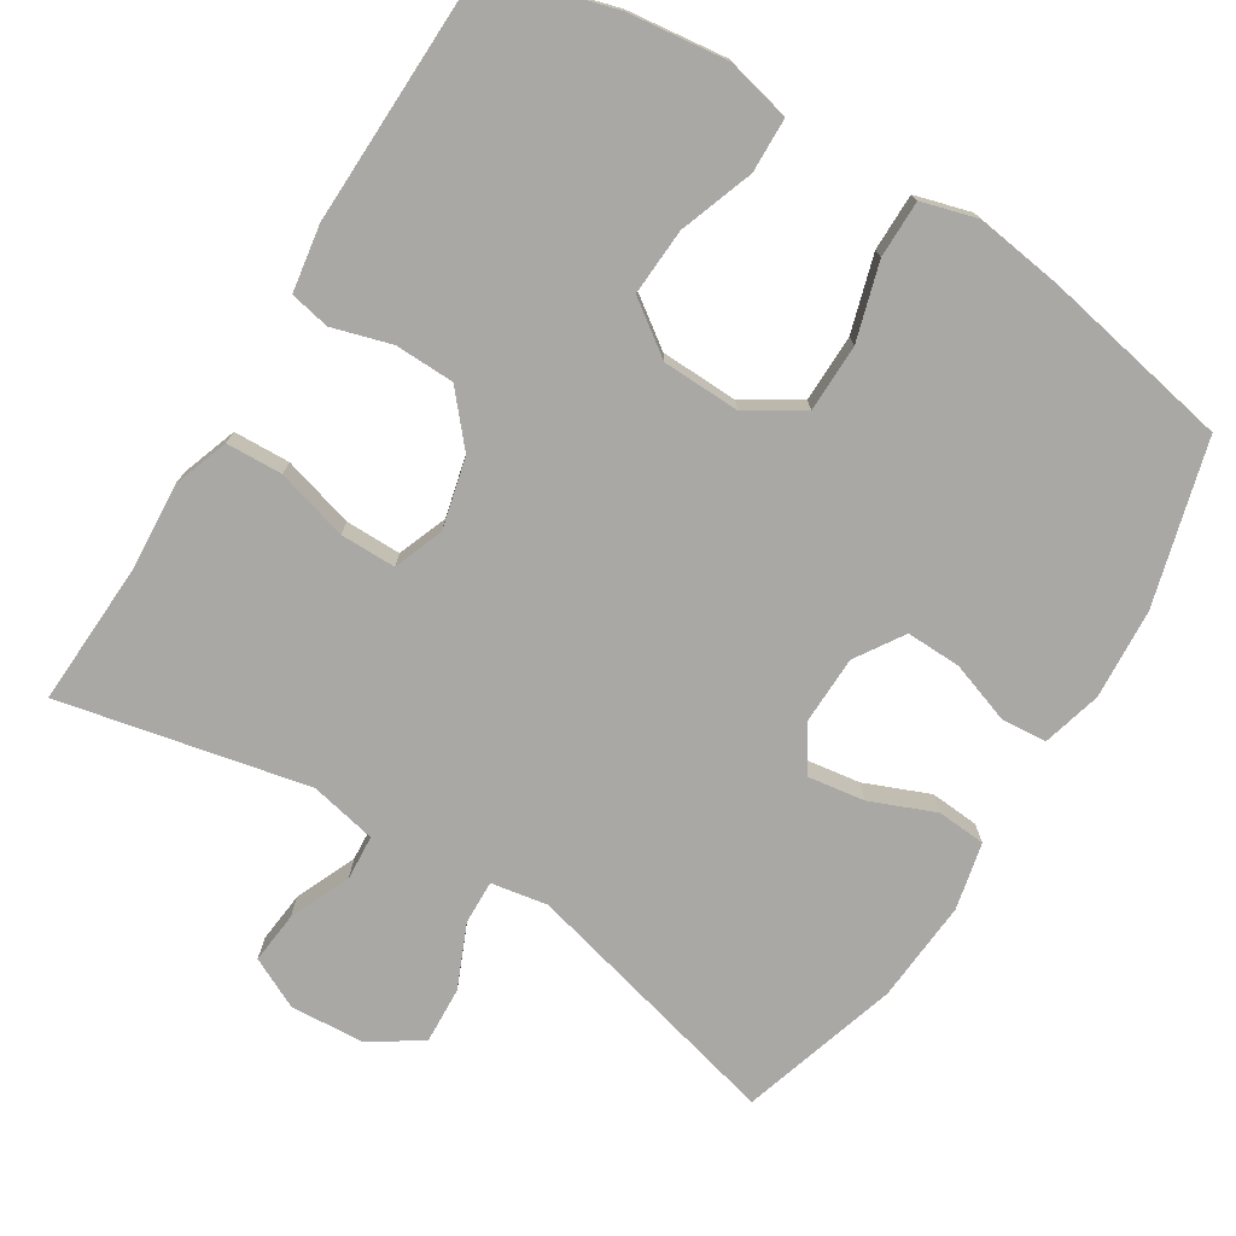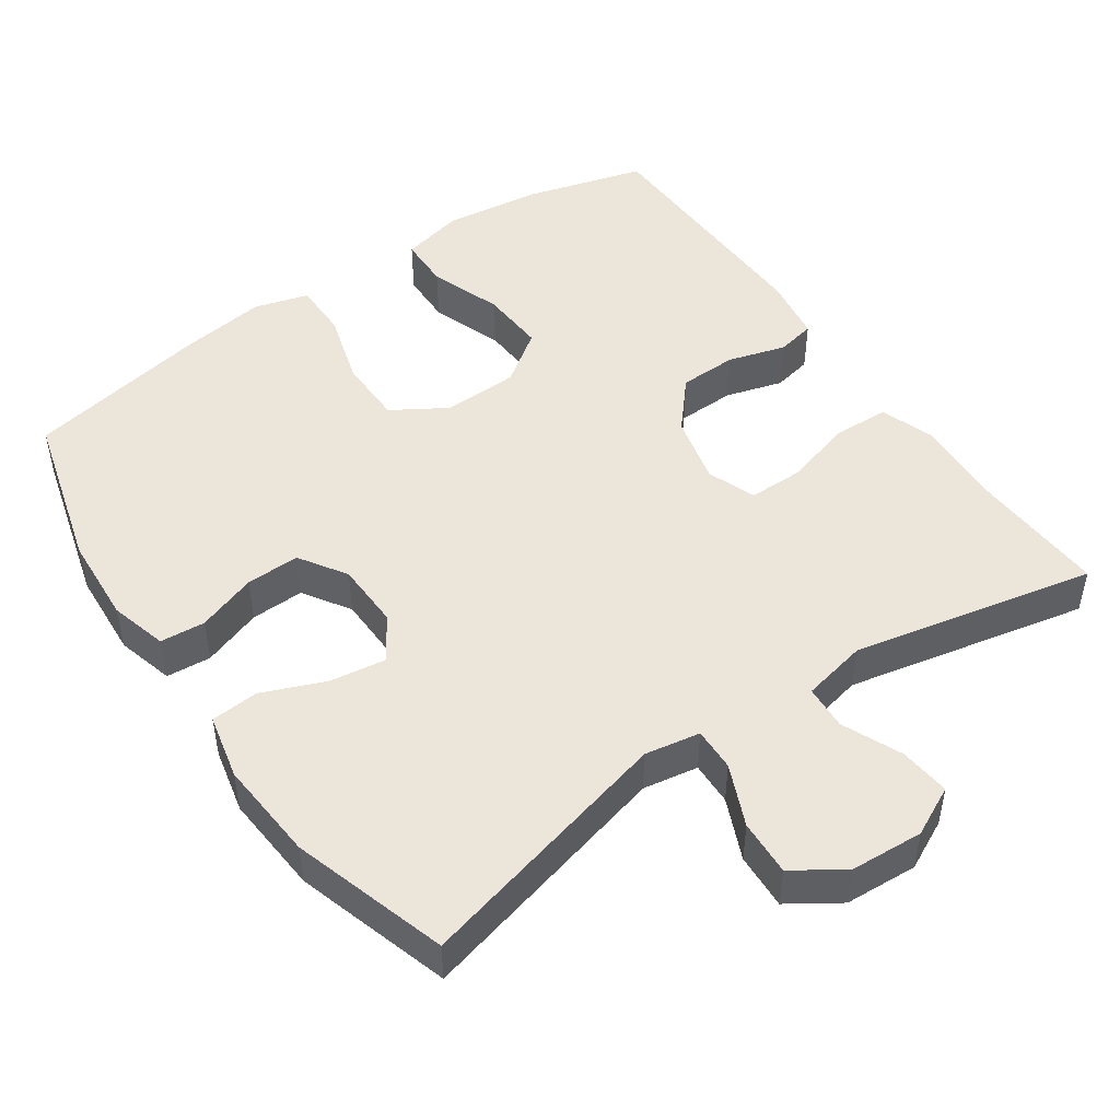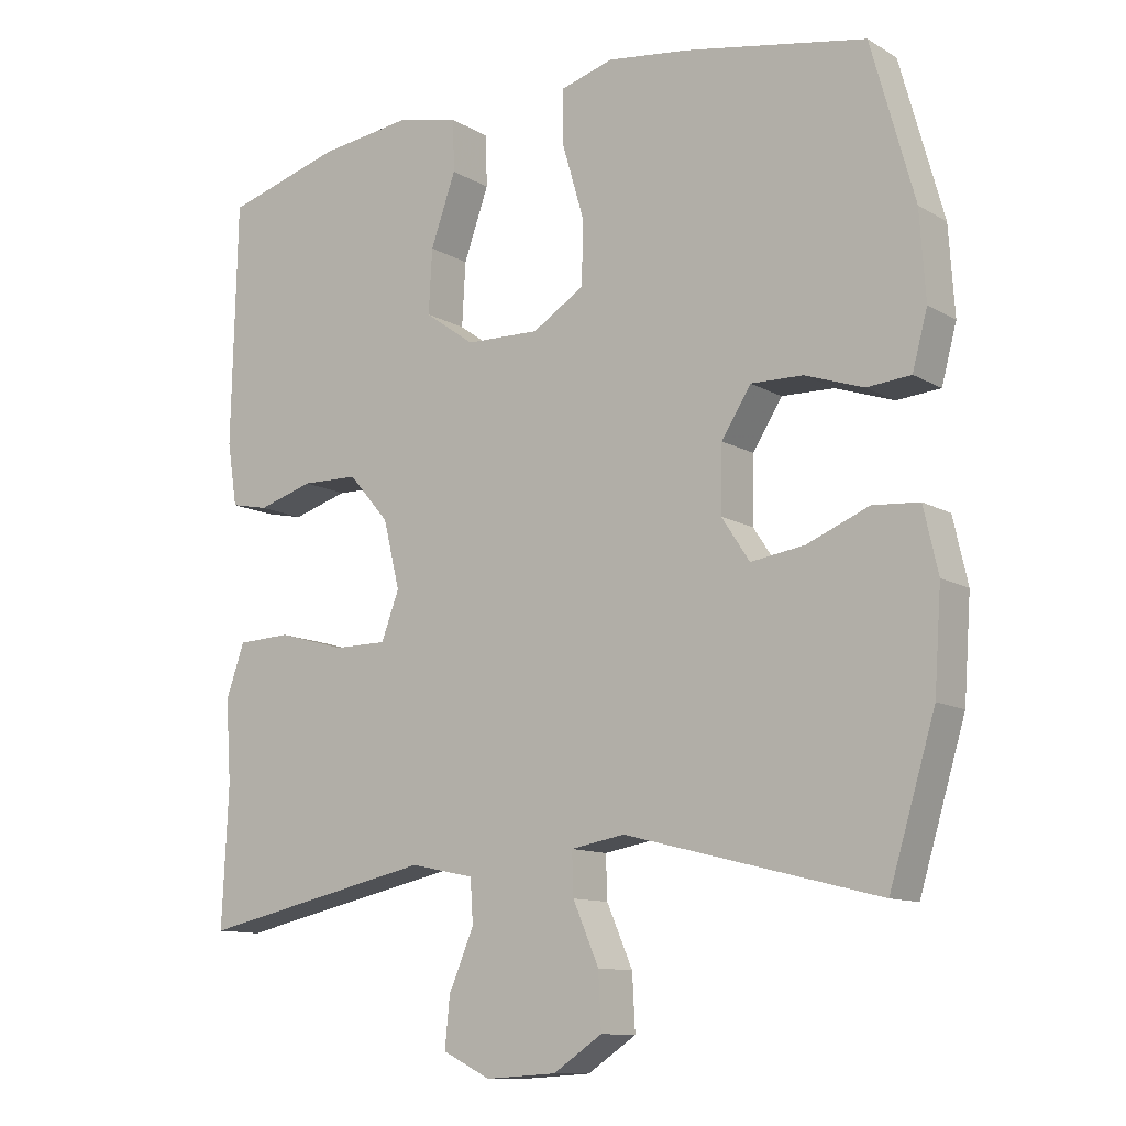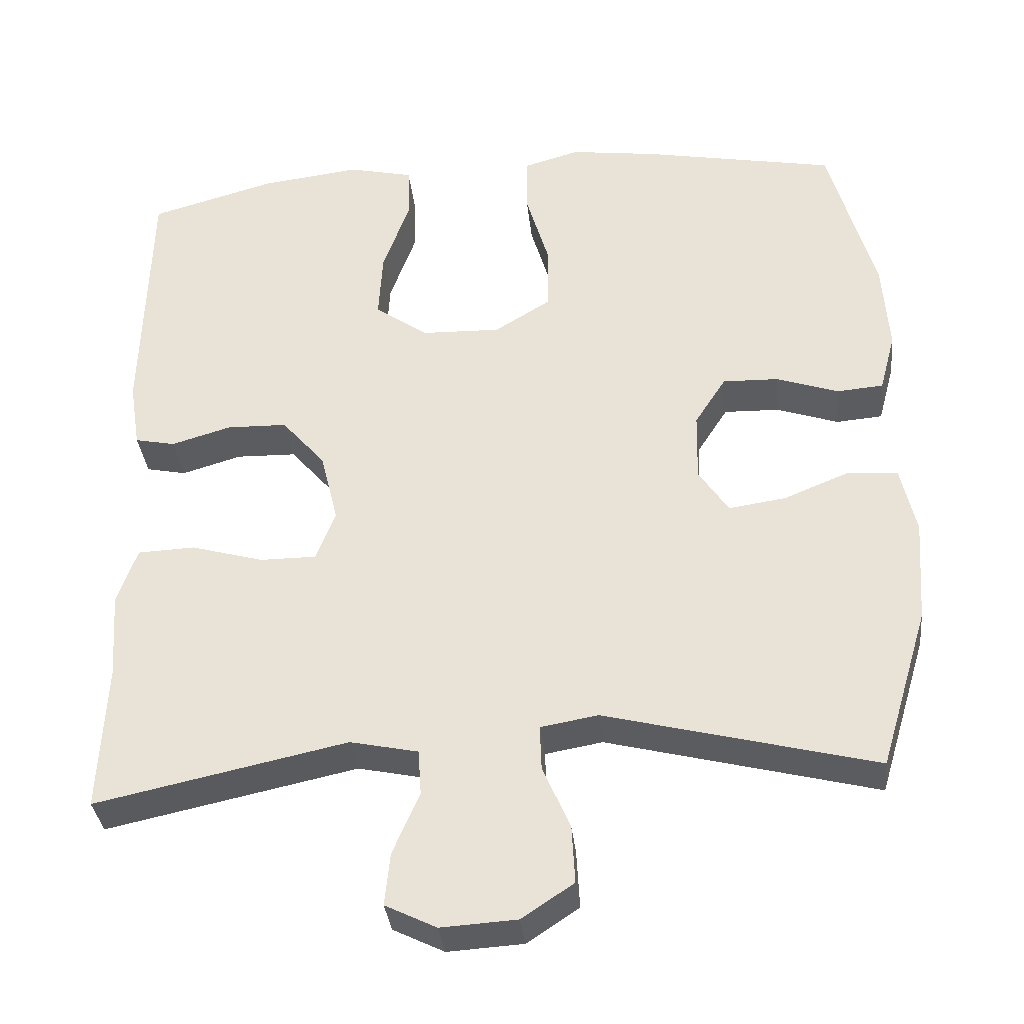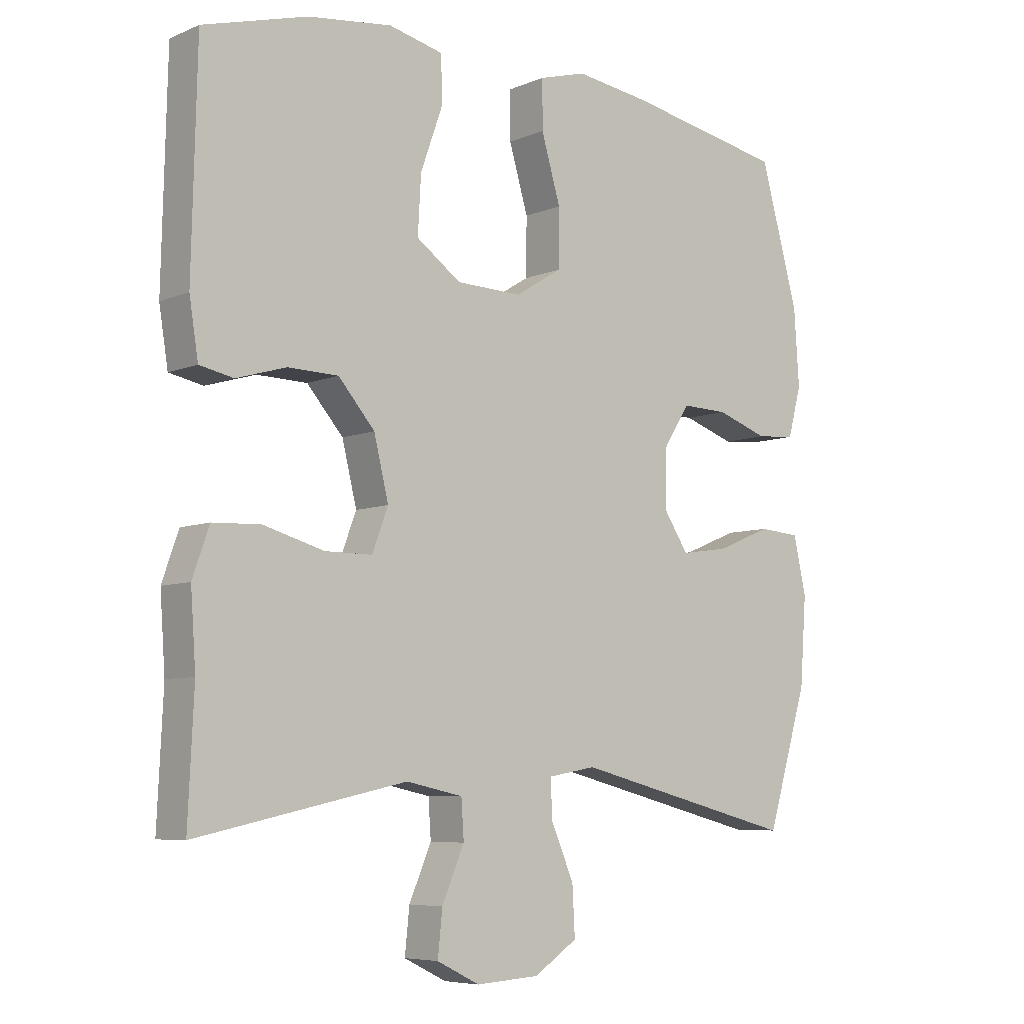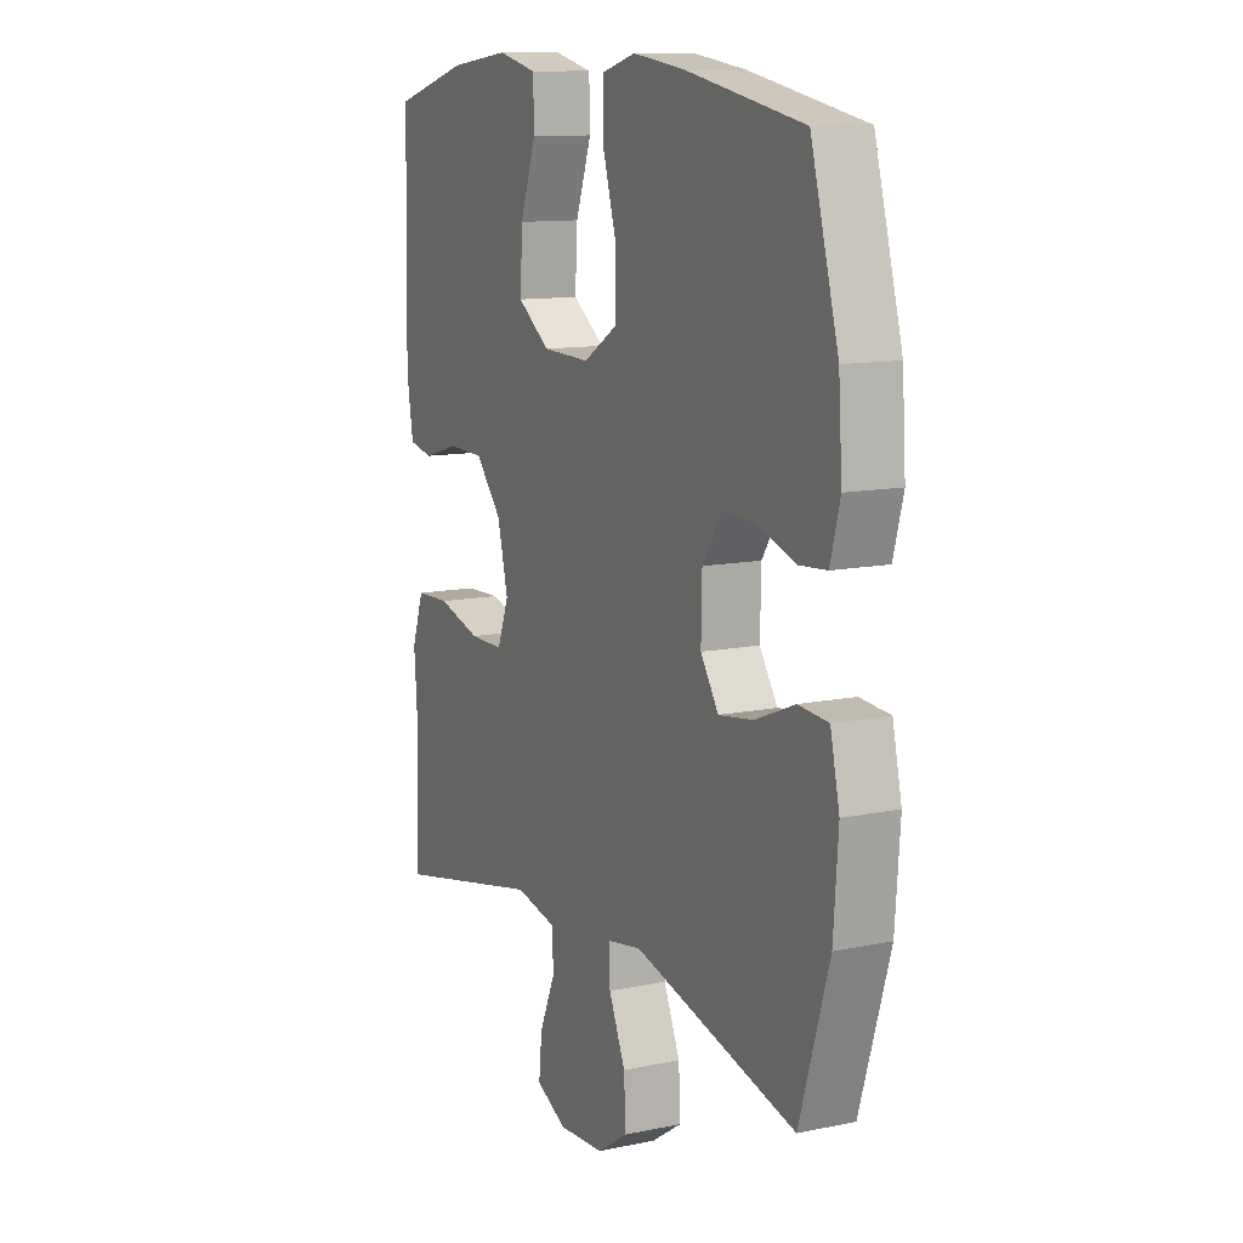
<metadata>
{"format":"obj","ext":"obj","renderer":"f3d","projection":"perspective","resolution":1024,"background":"white","views":[{"elev":-75.1,"azim":-31.8,"up":"+Y"},{"elev":48.1,"azim":145.3,"up":"+Y"},{"elev":-11.5,"azim":36.2,"up":"+Z"},{"elev":-34.9,"azim":6.1,"up":"+Z"},{"elev":-6.7,"azim":-39.8,"up":"+Z"},{"elev":11.8,"azim":63.6,"up":"+Z"}]}
</metadata>
<code>
v -0.5 0.07 0.5
v -0.336 0.07 0.546
v -0.205 0.07 0.562
v -0.12 0.07 0.542
v -0.118 0.07 0.47
v -0.153 0.07 0.372
v -0.158 0.07 0.283
v -0.088 0.07 0.233
v 0.015 0.07 0.23
v 0.088 0.07 0.275
v 0.089 0.07 0.365
v 0.059 0.07 0.467
v 0.059 0.07 0.543
v 0.133 0.07 0.564
v 0.249 0.07 0.548
v 0.5 0.07 0.5
v 0.56 0.07 0.283
v 0.568 0.07 0.163
v 0.547 0.07 0.085
v 0.486 0.07 0.08
v 0.405 0.07 0.108
v 0.332 0.07 0.11
v 0.291 0.07 0.046
v 0.289 0.07 -0.045
v 0.328 0.07 -0.104
v 0.403 0.07 -0.093
v 0.489 0.07 -0.058
v 0.554 0.07 -0.063
v 0.574 0.07 -0.152
v 0.564 0.07 -0.289
v 0.5 0.07 -0.5
v 0.147 0.07 -0.41
v 0.072 0.07 -0.423
v 0.074 0.07 -0.482
v 0.11 0.07 -0.565
v 0.114 0.07 -0.641
v 0.046 0.07 -0.686
v -0.053 0.07 -0.692
v -0.12 0.07 -0.659
v -0.113 0.07 -0.59
v -0.078 0.07 -0.509
v -0.082 0.07 -0.449
v -0.171 0.07 -0.43
v -0.5 0.07 -0.5
v -0.491 0.07 -0.306
v -0.499 0.07 -0.192
v -0.473 0.07 -0.118
v -0.398 0.07 -0.115
v -0.303 0.07 -0.142
v -0.229 0.07 -0.142
v -0.204 0.07 -0.076
v -0.227 0.07 0.018
v -0.284 0.07 0.084
v -0.363 0.07 0.086
v -0.441 0.07 0.063
v -0.494 0.07 0.074
v -0.508 0.07 0.162
v -0.5 0 0.5
v -0.336 0 0.546
v -0.205 0 0.562
v -0.12 0 0.542
v -0.118 0 0.47
v -0.153 0 0.372
v -0.158 0 0.283
v -0.088 0 0.233
v 0.015 0 0.23
v 0.088 0 0.275
v 0.089 0 0.365
v 0.059 0 0.467
v 0.059 0 0.543
v 0.133 0 0.564
v 0.249 0 0.548
v 0.5 0 0.5
v 0.56 0 0.283
v 0.568 0 0.163
v 0.547 0 0.085
v 0.486 0 0.08
v 0.405 0 0.108
v 0.332 0 0.11
v 0.291 0 0.046
v 0.289 0 -0.045
v 0.328 0 -0.104
v 0.403 0 -0.093
v 0.489 0 -0.058
v 0.554 0 -0.063
v 0.574 0 -0.152
v 0.564 0 -0.289
v 0.5 0 -0.5
v 0.147 0 -0.41
v 0.072 0 -0.423
v 0.074 0 -0.482
v 0.11 0 -0.565
v 0.114 0 -0.641
v 0.046 0 -0.686
v -0.053 0 -0.692
v -0.12 0 -0.659
v -0.113 0 -0.59
v -0.078 0 -0.509
v -0.082 0 -0.449
v -0.171 0 -0.43
v -0.5 0 -0.5
v -0.491 0 -0.306
v -0.499 0 -0.192
v -0.473 0 -0.118
v -0.398 0 -0.115
v -0.303 0 -0.142
v -0.229 0 -0.142
v -0.204 0 -0.076
v -0.227 0 0.018
v -0.284 0 0.084
v -0.363 0 0.086
v -0.441 0 0.063
v -0.494 0 0.074
v -0.508 0 0.162
f 4 5 6
f 3 4 6
f 2 3 6
f 1 2 6
f 57 1 6
f 56 57 6
f 55 56 6
f 54 55 6
f 53 54 6 7
f 52 53 7 8
f 51 52 8 9
f 50 51 9 10
f 47 48 49
f 46 47 49
f 45 46 49
f 45 49 50
f 44 45 50
f 43 44 50
f 42 43 50 10
f 39 40 41
f 38 39 41
f 37 38 41
f 36 37 41
f 35 36 41
f 34 35 41
f 33 34 41 42
f 32 33 42 10
f 30 31 32
f 29 30 32
f 28 29 32
f 27 28 32
f 26 27 32
f 25 26 32
f 24 25 32
f 32 10 11
f 24 32 11
f 23 24 11
f 19 20 21
f 18 19 21
f 17 18 21
f 16 17 21
f 15 16 21
f 14 15 21
f 13 14 21
f 12 13 21
f 11 12 21
f 11 21 22
f 11 22 23
f 63 62 61
f 63 61 60
f 63 60 59
f 63 59 58
f 63 58 114
f 63 114 113
f 63 113 112
f 63 112 111
f 64 63 111 110
f 65 64 110 109
f 66 65 109 108
f 67 66 108 107
f 106 105 104
f 106 104 103
f 106 103 102
f 107 106 102
f 107 102 101
f 107 101 100
f 67 107 100 99
f 98 97 96
f 98 96 95
f 98 95 94
f 98 94 93
f 98 93 92
f 98 92 91
f 99 98 91 90
f 67 99 90 89
f 89 88 87
f 89 87 86
f 89 86 85
f 89 85 84
f 89 84 83
f 89 83 82
f 89 82 81
f 68 67 89
f 68 89 81
f 68 81 80
f 78 77 76
f 78 76 75
f 78 75 74
f 78 74 73
f 78 73 72
f 78 72 71
f 78 71 70
f 78 70 69
f 78 69 68
f 79 78 68
f 80 79 68
f 1 58 59 2
f 2 59 60 3
f 3 60 61 4
f 4 61 62 5
f 5 62 63 6
f 6 63 64 7
f 7 64 65 8
f 8 65 66 9
f 9 66 67 10
f 10 67 68 11
f 11 68 69 12
f 12 69 70 13
f 13 70 71 14
f 14 71 72 15
f 15 72 73 16
f 16 73 74 17
f 17 74 75 18
f 18 75 76 19
f 19 76 77 20
f 20 77 78 21
f 21 78 79 22
f 22 79 80 23
f 23 80 81 24
f 24 81 82 25
f 25 82 83 26
f 26 83 84 27
f 27 84 85 28
f 28 85 86 29
f 29 86 87 30
f 30 87 88 31
f 31 88 89 32
f 32 89 90 33
f 33 90 91 34
f 34 91 92 35
f 35 92 93 36
f 36 93 94 37
f 37 94 95 38
f 38 95 96 39
f 39 96 97 40
f 40 97 98 41
f 41 98 99 42
f 42 99 100 43
f 43 100 101 44
f 44 101 102 45
f 45 102 103 46
f 46 103 104 47
f 47 104 105 48
f 48 105 106 49
f 49 106 107 50
f 50 107 108 51
f 51 108 109 52
f 52 109 110 53
f 53 110 111 54
f 54 111 112 55
f 55 112 113 56
f 56 113 114 57
f 57 114 58 1

</code>
